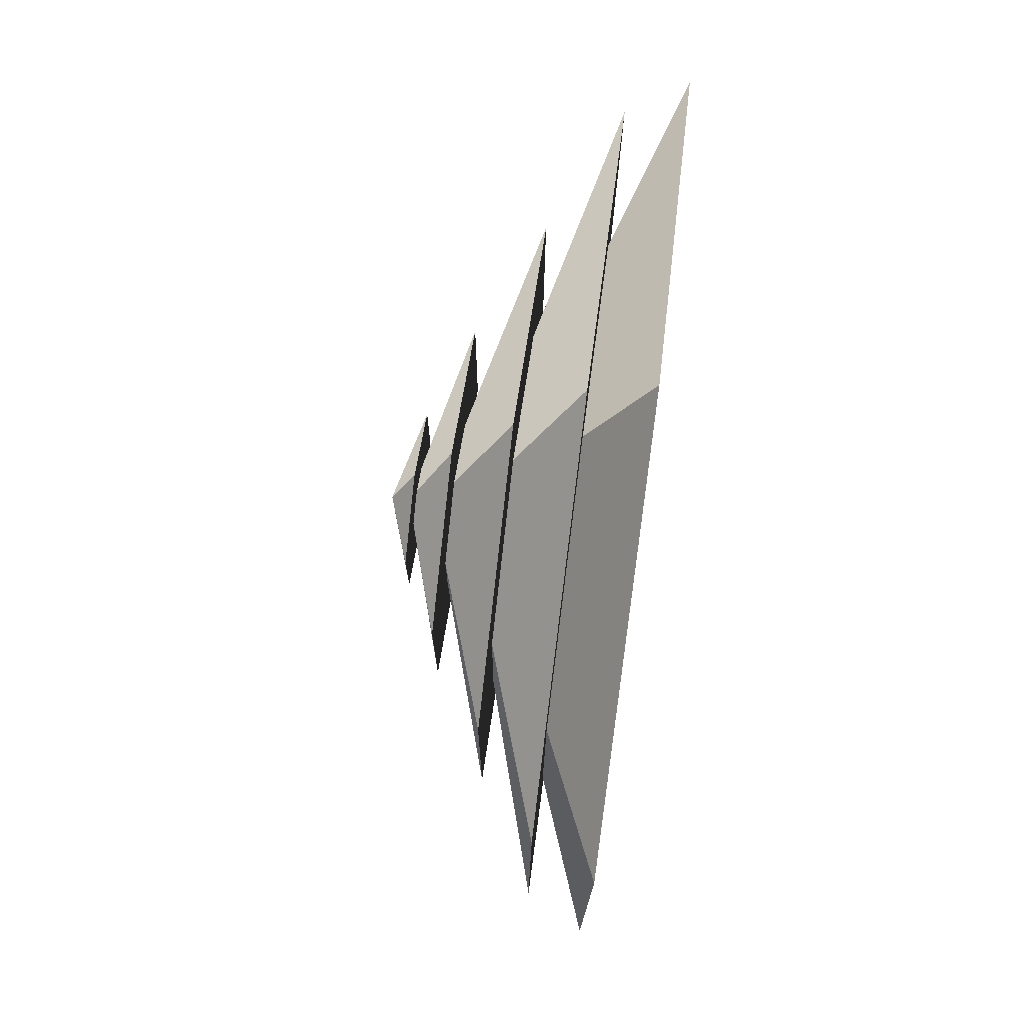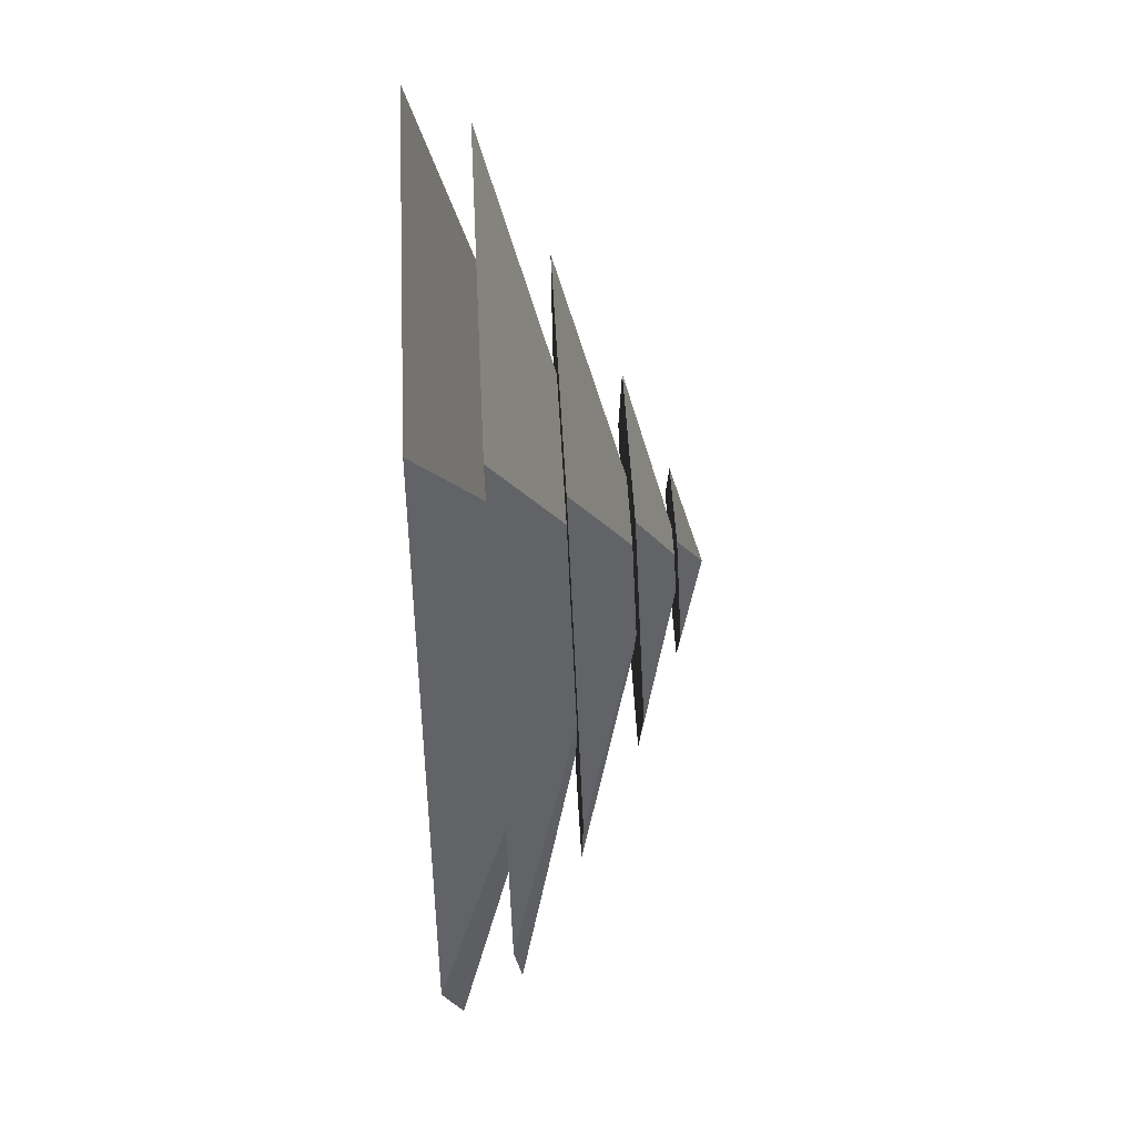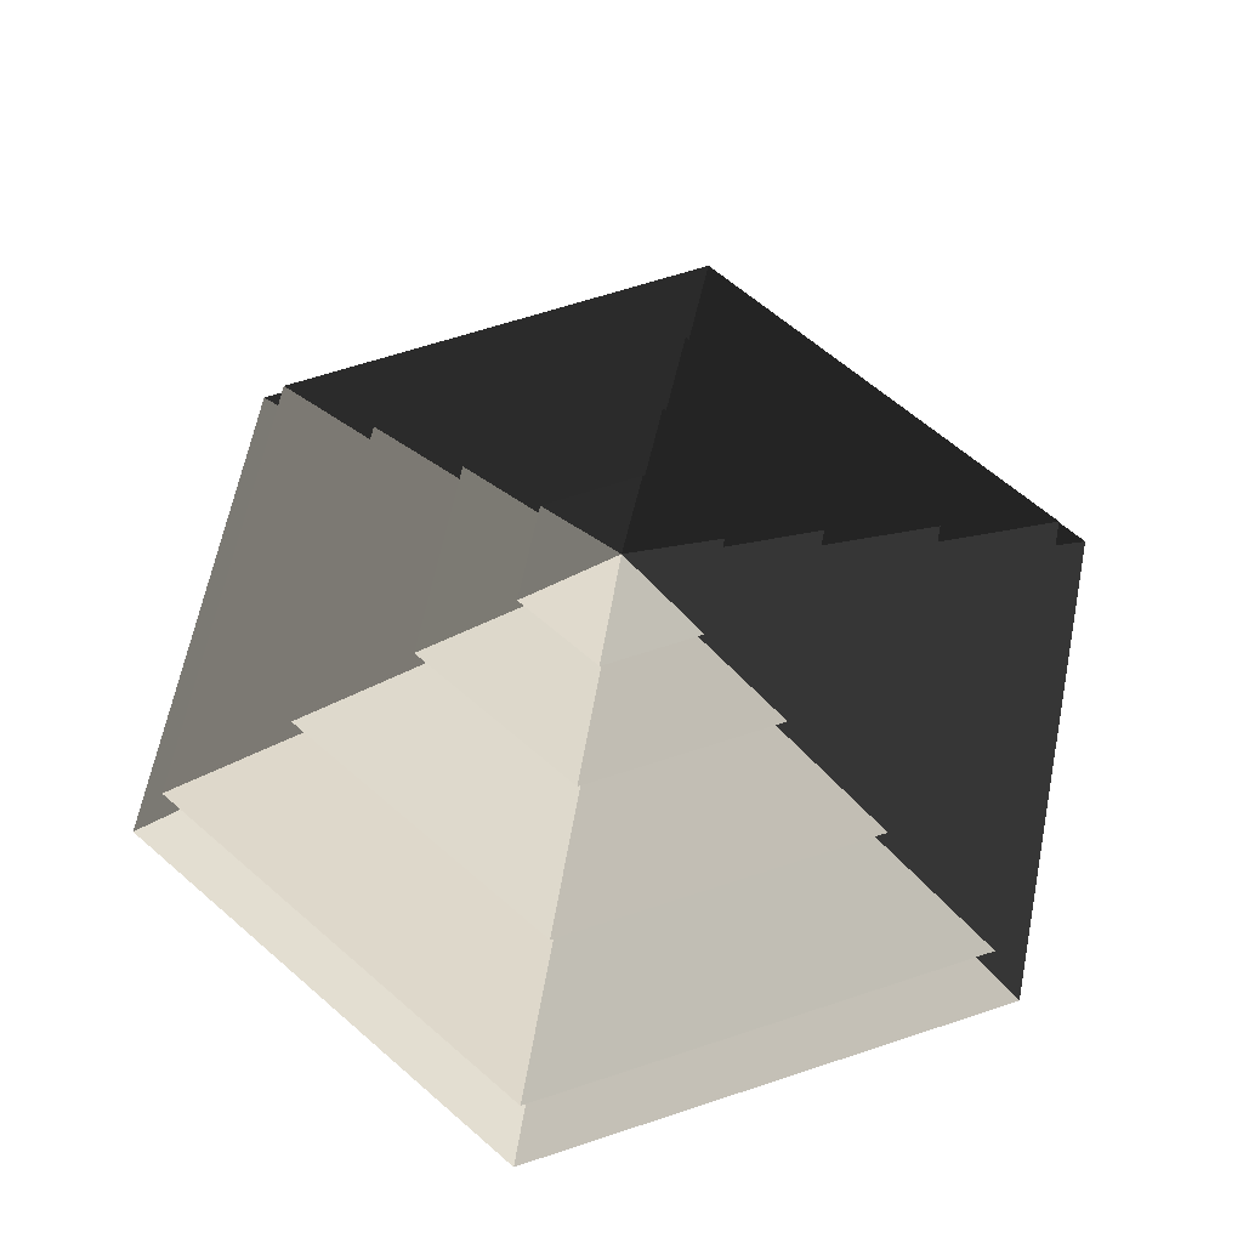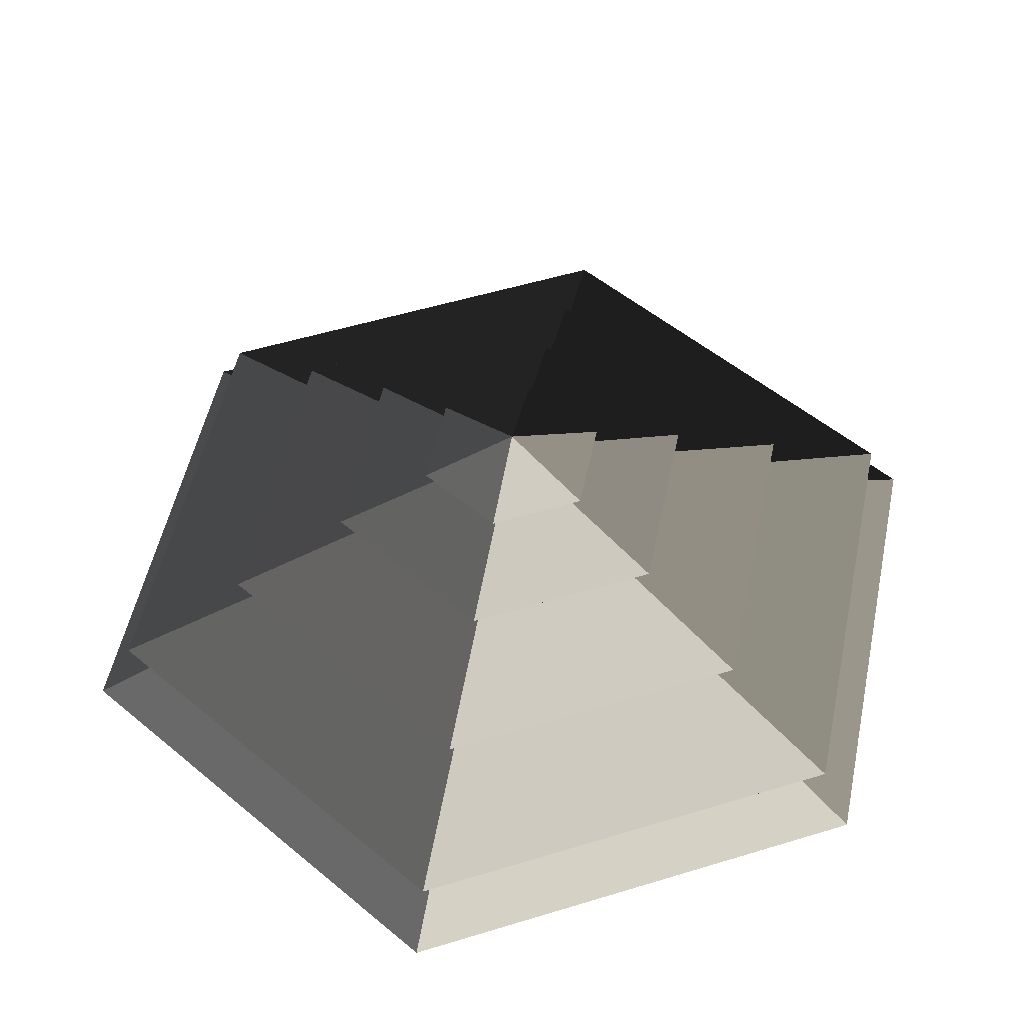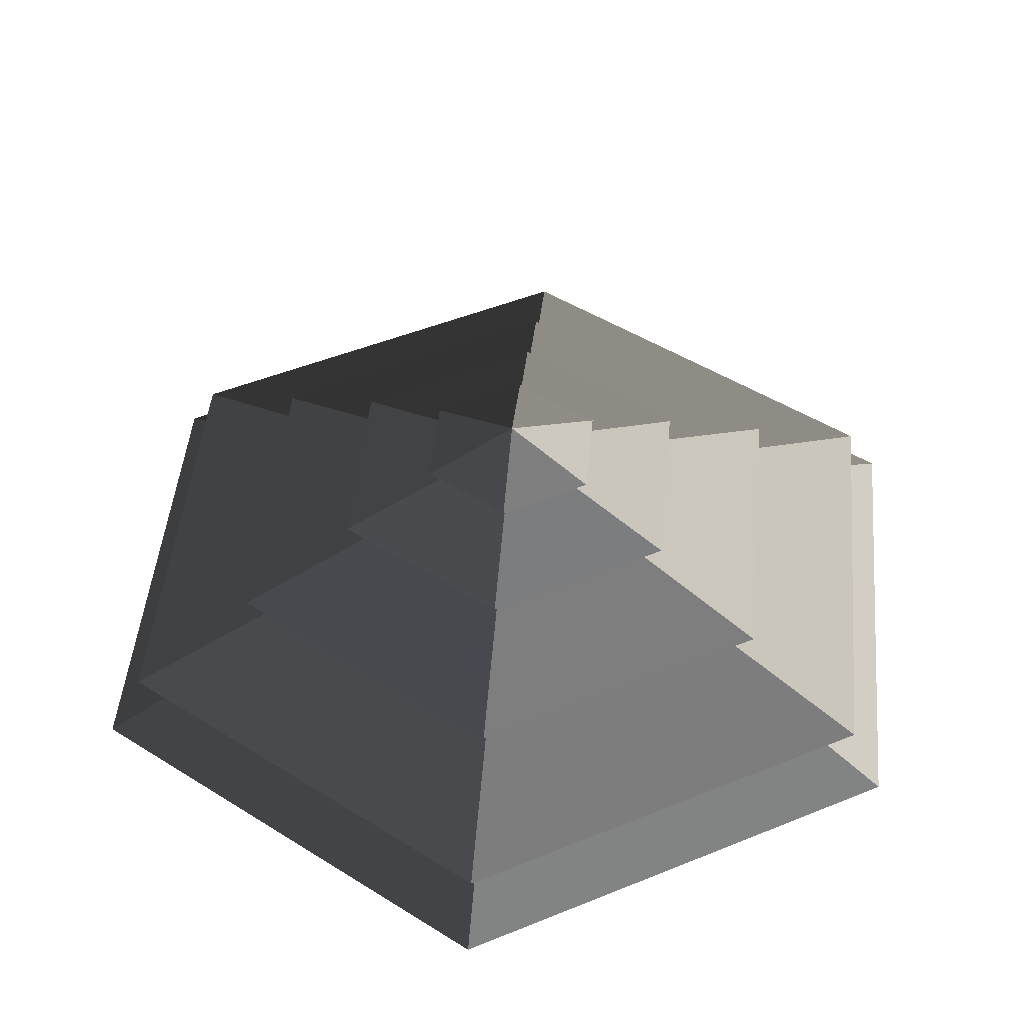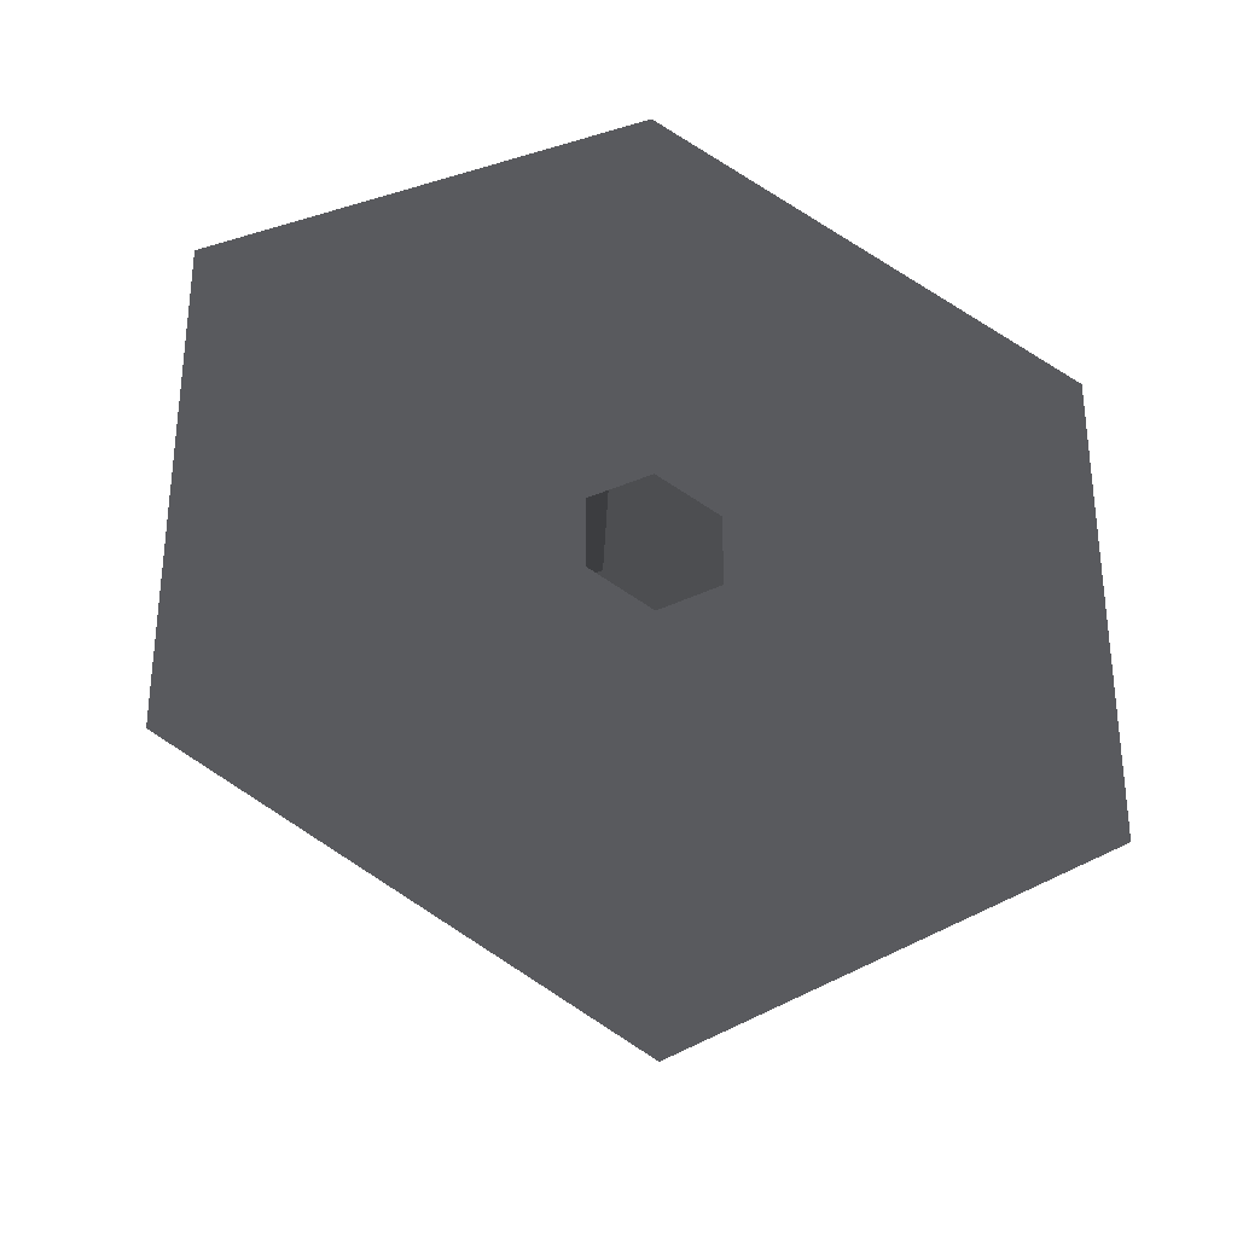
<metadata>
{"format":"obj","ext":"obj","renderer":"f3d","projection":"perspective","resolution":1024,"background":"white","views":[{"elev":74.4,"azim":97.4,"up":"+Y"},{"elev":78.5,"azim":-93.2,"up":"+Y"},{"elev":63.6,"azim":11.4,"up":"+Z"},{"elev":52.6,"azim":-48.2,"up":"+Z"},{"elev":47.5,"azim":-114.7,"up":"+Z"},{"elev":-31.4,"azim":166.2,"up":"+Y"}]}
</metadata>
<code>
v -10.39 6 3.994
v -70.82 40.89 3.994
v -70.82 -40.89 3.994
v -10.39 -6 3.994
v 9.618e-05 12 3.994
v 7.255e-05 81.78 3.994
v 10.39 6 3.994
v 70.82 40.89 3.994
v -2.149e-06 -81.78 3.994
v -2.578e-05 -12 3.994
v 70.82 -40.89 3.994
v 10.39 -6 3.994
v 7.255e-05 81.78 3.994
v 2.663e-05 51.36 14.77
v -44.48 25.68 14.77
v -70.82 40.89 3.994
v -44.48 25.68 14.77
v -65.28 37.69 14.77
v -65.28 -37.69 14.77
v -44.48 -25.68 14.77
v 2.663e-05 51.36 14.77
v 8.454e-05 75.38 14.77
v 44.48 25.68 14.77
v 65.28 37.69 14.77
v -1.537e-05 -75.38 14.77
v 4.255e-05 -51.36 14.77
v 65.28 -37.69 14.77
v 44.48 -25.68 14.77
v -70.82 -40.89 3.994
v -44.48 -25.68 14.77
v 4.255e-05 -51.36 14.77
v -2.149e-06 -81.78 3.994
v 70.82 -40.89 3.994
v 44.48 -25.68 14.77
v 44.48 25.68 14.77
v 70.82 40.89 3.994
v -70.82 40.89 3.994
v -44.48 25.68 14.77
v -44.48 -25.68 14.77
v -70.82 -40.89 3.994
v -2.149e-06 -81.78 3.994
v 4.255e-05 -51.36 14.77
v 44.48 -25.68 14.77
v 70.82 -40.89 3.994
v 70.82 40.89 3.994
v 44.48 25.68 14.77
v 2.663e-05 51.36 14.77
v 7.255e-05 81.78 3.994
v 8.454e-05 75.38 14.77
v 4.364e-05 33.42 26.26
v -28.94 16.71 26.26
v -65.28 37.69 14.77
v -28.94 16.71 26.26
v -46.13 26.63 26.26
v -46.13 -26.63 26.26
v -28.94 -16.71 26.26
v 4.364e-05 33.42 26.26
v 3.554e-05 53.27 26.26
v 28.94 16.71 26.26
v 46.13 26.63 26.26
v 3.232e-05 -53.27 26.26
v 6.687e-05 -33.42 26.26
v 46.13 -26.63 26.26
v 28.94 -16.71 26.26
v -65.28 -37.69 14.77
v -28.94 -16.71 26.26
v 6.687e-05 -33.42 26.26
v -1.537e-05 -75.38 14.77
v 65.28 -37.69 14.77
v 28.94 -16.71 26.26
v 28.94 16.71 26.26
v 65.28 37.69 14.77
v -65.28 37.69 14.77
v -28.94 16.71 26.26
v -28.94 -16.71 26.26
v -65.28 -37.69 14.77
v -1.537e-05 -75.38 14.77
v 6.687e-05 -33.42 26.26
v 28.94 -16.71 26.26
v 65.28 -37.69 14.77
v 65.28 37.69 14.77
v 28.94 16.71 26.26
v 4.364e-05 33.42 26.26
v 8.454e-05 75.38 14.77
v -46.13 -26.63 26.26
v -13.19 -7.617 36.94
v -1.039e-07 -15.23 36.94
v 3.232e-05 -53.27 26.26
v -1.039e-07 -15.23 36.94
v 2.292e-05 -32.93 36.94
v 28.51 -16.46 36.94
v 13.19 -7.617 36.94
v -13.19 -7.617 36.94
v -28.51 -16.46 36.94
v 28.51 16.46 36.94
v 13.19 7.617 36.94
v 4.373e-05 32.93 36.94
v -5.529e-06 15.24 36.94
v -28.51 16.46 36.94
v -13.19 7.618 36.94
v 46.13 -26.63 26.26
v 13.19 -7.617 36.94
v 13.19 7.617 36.94
v 46.13 26.63 26.26
v -46.13 26.63 26.26
v -13.19 7.618 36.94
v -13.19 -7.617 36.94
v -46.13 -26.63 26.26
v 3.232e-05 -53.27 26.26
v -1.039e-07 -15.23 36.94
v 13.19 -7.617 36.94
v 46.13 -26.63 26.26
v 46.13 26.63 26.26
v 13.19 7.617 36.94
v -5.529e-06 15.24 36.94
v 3.554e-05 53.27 26.26
v 3.554e-05 53.27 26.26
v -5.529e-06 15.24 36.94
v -13.19 7.618 36.94
v -46.13 26.63 26.26
v 28.51 -16.46 36.94
v 5.388 -3.111 44.08
v 5.388 3.111 44.08
v 28.51 16.46 36.94
v 5.388 3.111 44.08
v 14.22 8.211 44.08
v -3.244e-06 16.42 44.08
v 7.817e-06 6.222 44.08
v -14.22 8.211 44.08
v -5.388 3.111 44.08
v 5.388 -3.111 44.08
v 14.22 -8.21 44.08
v -14.22 -8.211 44.08
v -5.388 -3.111 44.08
v -3.202e-06 -16.42 44.08
v 5.802e-05 -6.222 44.08
v -28.51 16.46 36.94
v -5.388 3.111 44.08
v -5.388 -3.111 44.08
v -28.51 -16.46 36.94
v 2.292e-05 -32.93 36.94
v 5.802e-05 -6.222 44.08
v 5.388 -3.111 44.08
v 28.51 -16.46 36.94
v 28.51 16.46 36.94
v 5.388 3.111 44.08
v 7.817e-06 6.222 44.08
v 4.373e-05 32.93 36.94
v 4.373e-05 32.93 36.94
v 7.817e-06 6.222 44.08
v -5.388 3.111 44.08
v -28.51 16.46 36.94
v -28.51 -16.46 36.94
v -5.388 -3.111 44.08
v 5.802e-05 -6.222 44.08
v 2.292e-05 -32.93 36.94
v -14.22 8.211 44.08
v 3.264e-05 9.995e-06 48.94
v -14.22 -8.211 44.08
v -3.202e-06 -16.42 44.08
v 3.264e-05 9.995e-06 48.94
v 14.22 -8.21 44.08
v 14.22 8.211 44.08
v 3.264e-05 9.995e-06 48.94
v -3.244e-06 16.42 44.08
v -3.244e-06 16.42 44.08
v 3.264e-05 9.995e-06 48.94
v -14.22 8.211 44.08
v -14.22 -8.211 44.08
v 3.264e-05 9.995e-06 48.94
v -3.202e-06 -16.42 44.08
v 14.22 -8.21 44.08
v 3.264e-05 9.995e-06 48.94
v 14.22 8.211 44.08
g Cylinder_098_2418_302
f 1 3 2
f 1 4 3
f 5 1 2
f 5 2 6
f 7 5 6
f 7 6 8
f 4 9 3
f 4 10 9
f 10 11 9
f 10 12 11
f 12 8 11
f 12 7 8
f 13 15 14
f 13 16 15
f 17 19 18
f 17 20 19
f 21 17 18
f 21 18 22
f 23 21 22
f 23 22 24
f 20 25 19
f 20 26 25
f 26 27 25
f 26 28 27
f 28 24 27
f 28 23 24
f 29 31 30
f 29 32 31
f 33 35 34
f 33 36 35
f 37 39 38
f 37 40 39
f 41 43 42
f 41 44 43
f 45 47 46
f 45 48 47
f 49 51 50
f 49 52 51
f 53 55 54
f 53 56 55
f 57 53 54
f 57 54 58
f 59 57 58
f 59 58 60
f 56 61 55
f 56 62 61
f 62 63 61
f 62 64 63
f 64 60 63
f 64 59 60
f 65 67 66
f 65 68 67
f 69 71 70
f 69 72 71
f 73 75 74
f 73 76 75
f 77 79 78
f 77 80 79
f 81 83 82
f 81 84 83
f 85 87 86
f 85 88 87
f 89 91 90
f 89 92 91
f 93 89 90
f 93 90 94
f 92 95 91
f 92 96 95
f 96 97 95
f 96 98 97
f 98 99 97
f 98 100 99
f 100 94 99
f 100 93 94
f 101 103 102
f 101 104 103
f 105 107 106
f 105 108 107
f 109 111 110
f 109 112 111
f 113 115 114
f 113 116 115
f 117 119 118
f 117 120 119
f 121 123 122
f 121 124 123
f 125 127 126
f 125 128 127
f 128 129 127
f 128 130 129
f 131 125 126
f 131 126 132
f 130 133 129
f 130 134 133
f 134 135 133
f 134 136 135
f 136 132 135
f 136 131 132
f 137 139 138
f 137 140 139
f 141 143 142
f 141 144 143
f 145 147 146
f 145 148 147
f 149 151 150
f 149 152 151
f 153 155 154
f 153 156 155
f 157 159 158
f 160 162 161
f 163 165 164
f 166 168 167
f 169 171 170
f 172 174 173

</code>
